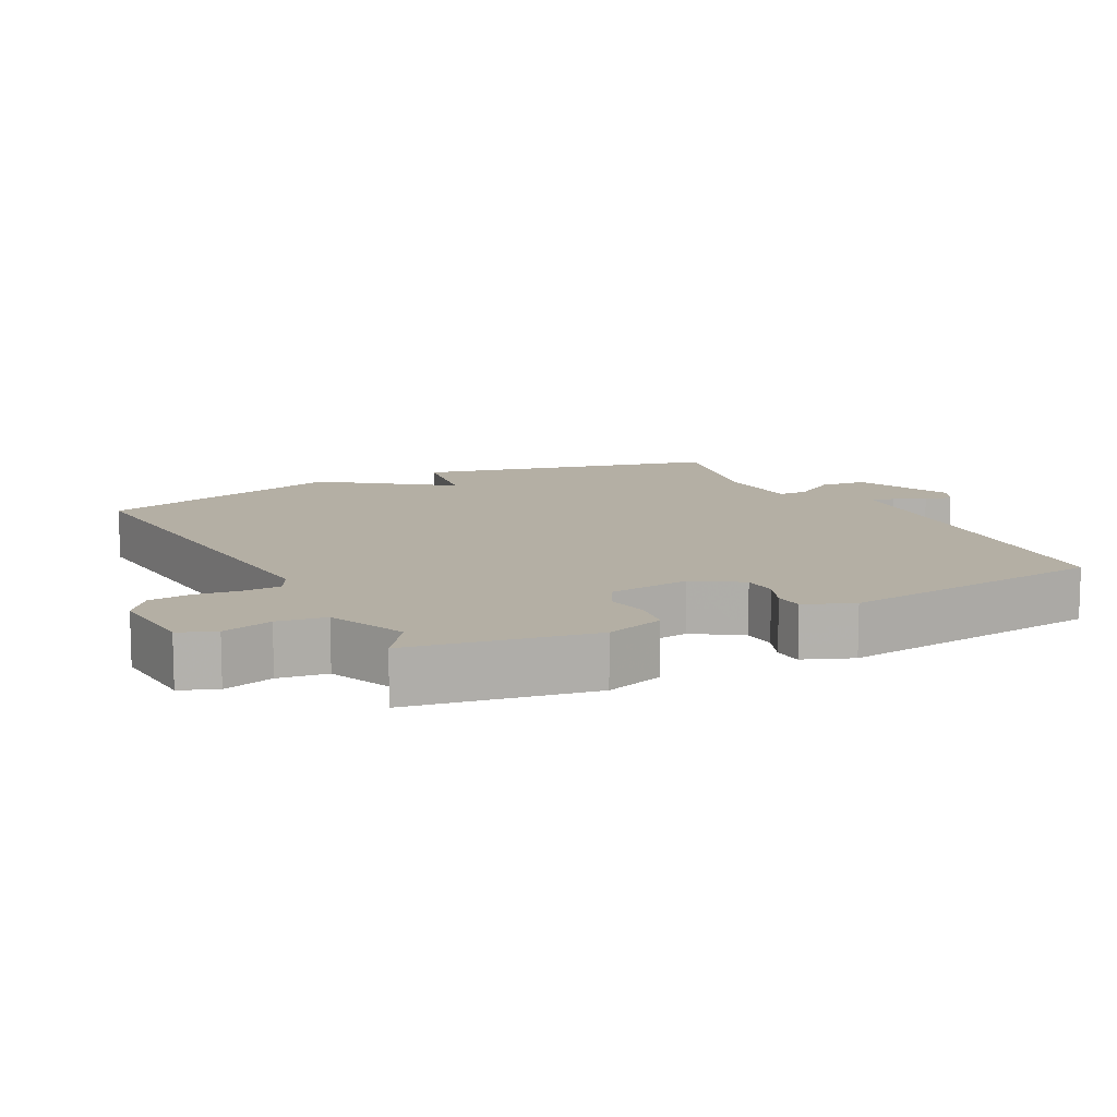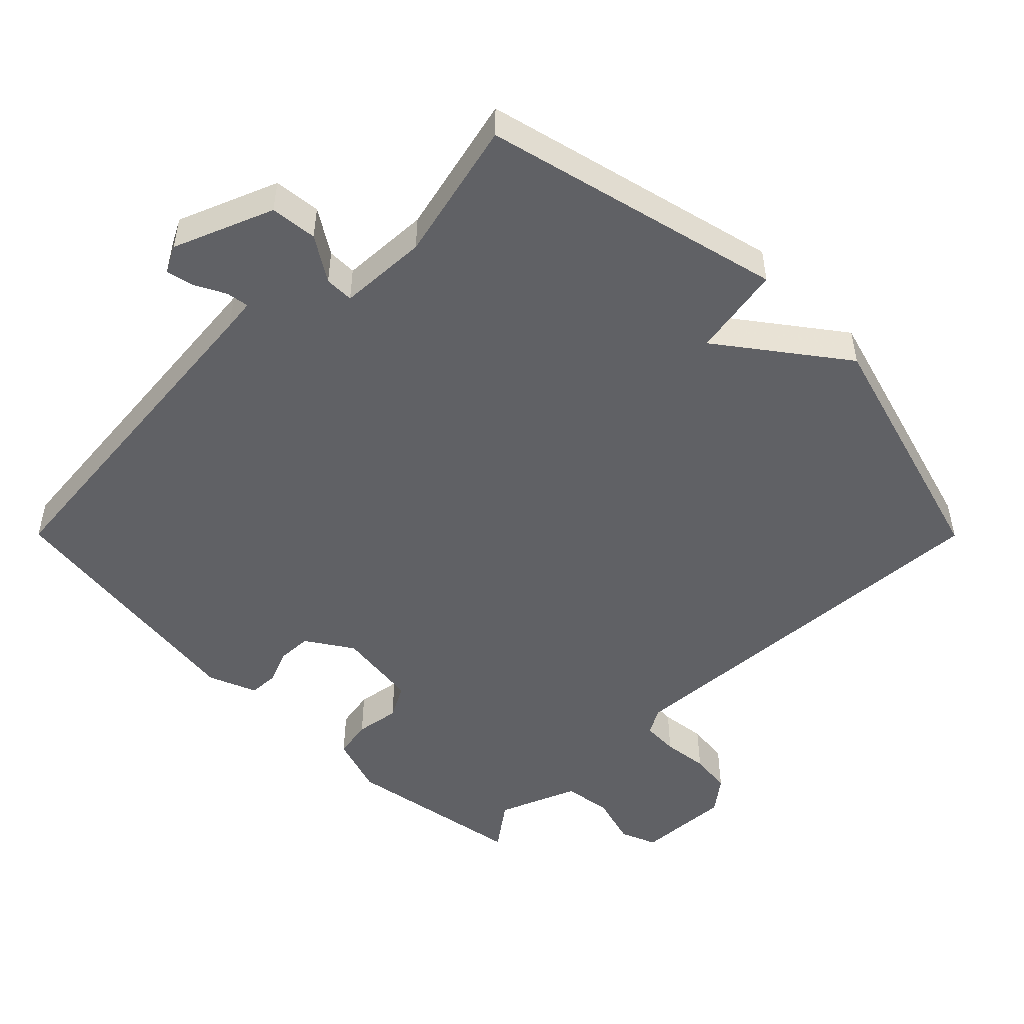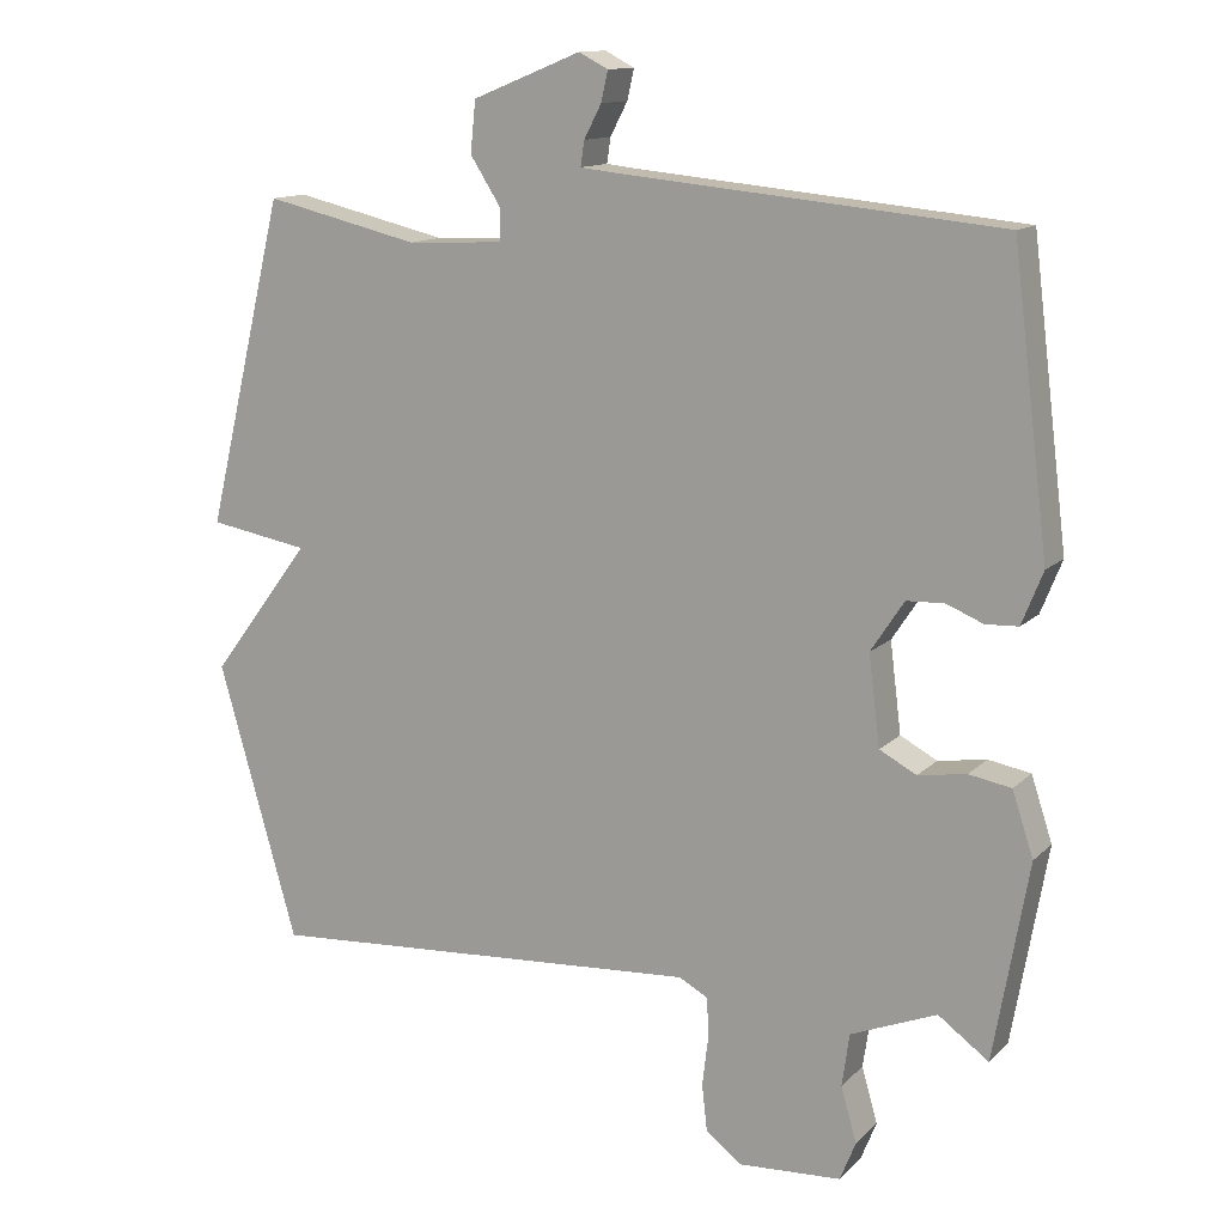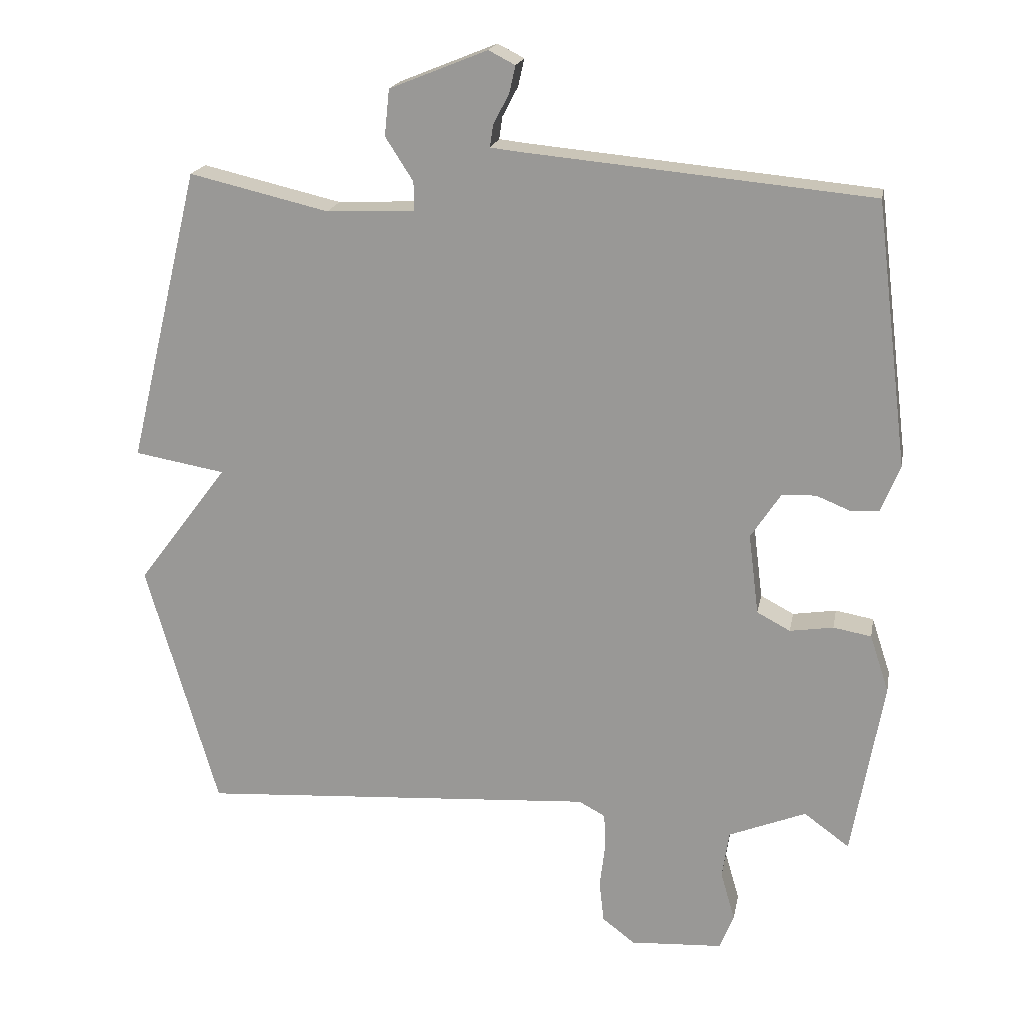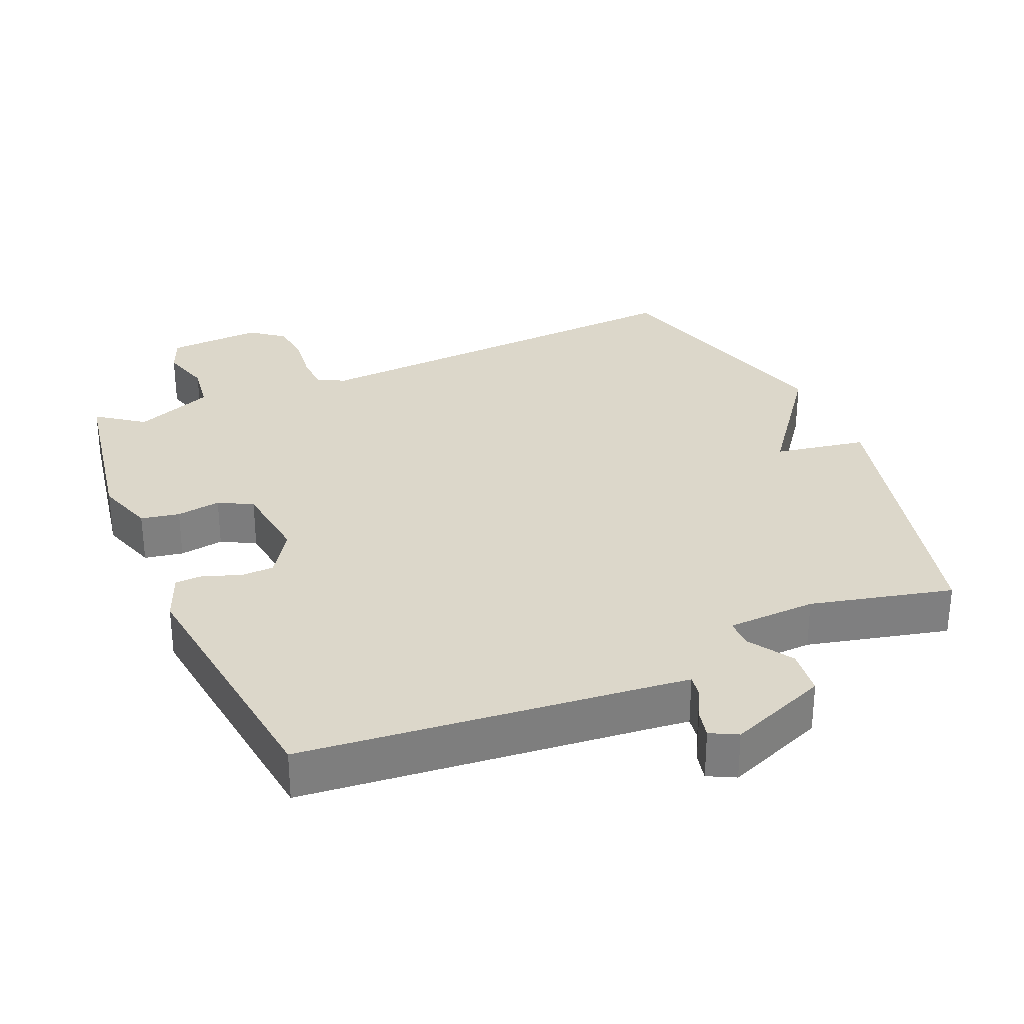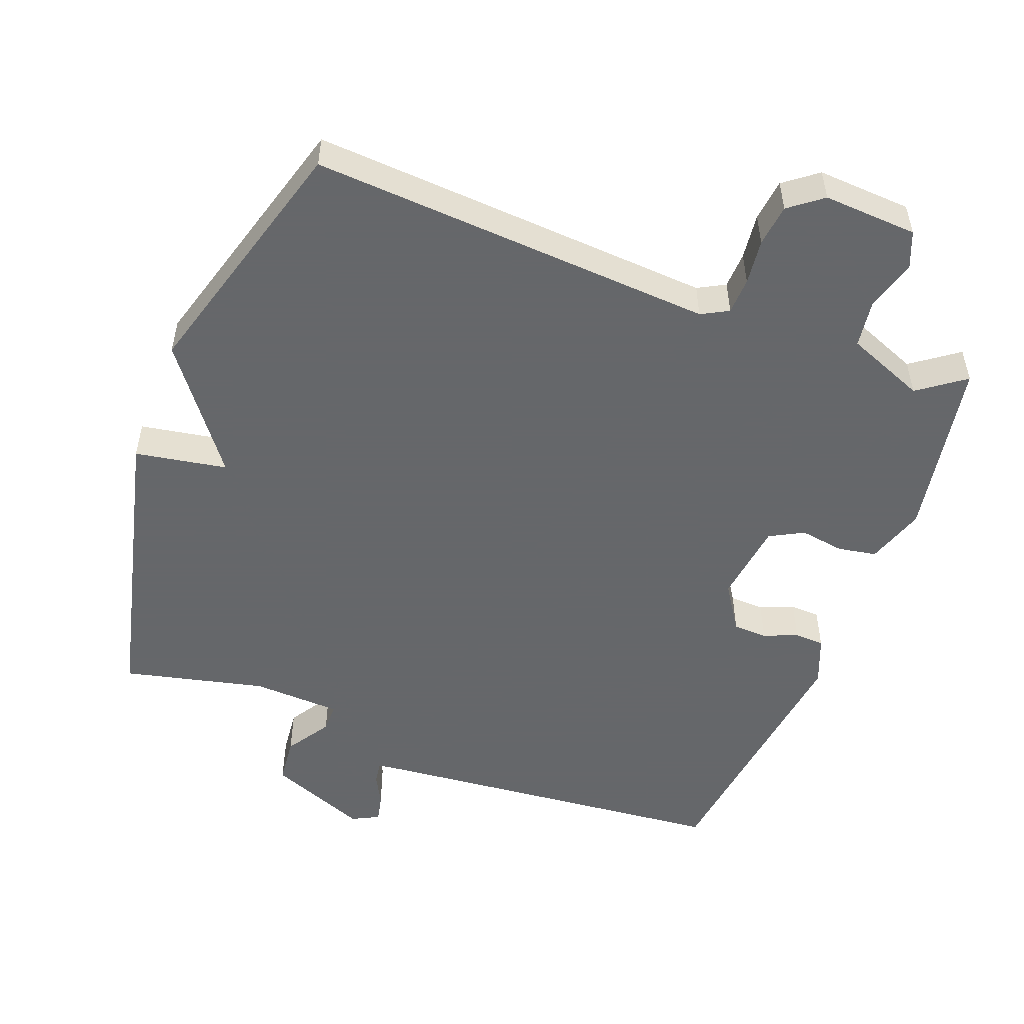
<metadata>
{"format":"obj","ext":"obj","renderer":"f3d","projection":"perspective","resolution":1024,"background":"white","views":[{"elev":11.3,"azim":-117.6,"up":"+Y"},{"elev":-49.9,"azim":44.9,"up":"+Y"},{"elev":13.0,"azim":-153.0,"up":"+Z"},{"elev":19.0,"azim":-169.4,"up":"+Z"},{"elev":30.6,"azim":-23.1,"up":"+Y"},{"elev":-52.0,"azim":159.2,"up":"+Y"}]}
</metadata>
<code>
v -0.5 0.07 0.5
v 0.009 0.07 0.548
v 0.054 0.07 0.553
v 0.049 0.07 0.586
v 0.026 0.07 0.63
v 0.017 0.07 0.67
v 0.056 0.07 0.69
v 0.2 0.07 0.632
v 0.207 0.07 0.564
v 0.166 0.07 0.5
v 0.166 0.07 0.458
v 0.295 0.07 0.452
v 0.5 0.07 0.5
v 0.605 0.07 0.066
v 0.472 0.07 0.043
v 0.605 0.07 -0.134
v 0.5 0.07 -0.5
v -0.085 0.07 -0.462
v -0.124 0.07 -0.483
v -0.126 0.07 -0.536
v -0.118 0.07 -0.602
v -0.125 0.07 -0.663
v -0.173 0.07 -0.7
v -0.309 0.07 -0.692
v -0.33 0.07 -0.64
v -0.309 0.07 -0.567
v -0.319 0.07 -0.497
v -0.433 0.07 -0.451
v -0.5 0.07 -0.5
v -0.546 0.07 -0.238
v -0.518 0.07 -0.153
v -0.462 0.07 -0.143
v -0.398 0.07 -0.153
v -0.349 0.07 -0.127
v -0.334 0.07 -0.008
v -0.378 0.07 0.059
v -0.428 0.07 0.061
v -0.477 0.07 0.041
v -0.52 0.07 0.043
v -0.548 0.07 0.113
v -0.5 0 0.5
v 0.009 0 0.548
v 0.054 0 0.553
v 0.049 0 0.586
v 0.026 0 0.63
v 0.017 0 0.67
v 0.056 0 0.69
v 0.2 0 0.632
v 0.207 0 0.564
v 0.166 0 0.5
v 0.166 0 0.458
v 0.295 0 0.452
v 0.5 0 0.5
v 0.605 0 0.066
v 0.472 0 0.043
v 0.605 0 -0.134
v 0.5 0 -0.5
v -0.085 0 -0.462
v -0.124 0 -0.483
v -0.126 0 -0.536
v -0.118 0 -0.602
v -0.125 0 -0.663
v -0.173 0 -0.7
v -0.309 0 -0.692
v -0.33 0 -0.64
v -0.309 0 -0.567
v -0.319 0 -0.497
v -0.433 0 -0.451
v -0.5 0 -0.5
v -0.546 0 -0.238
v -0.518 0 -0.153
v -0.462 0 -0.143
v -0.398 0 -0.153
v -0.349 0 -0.127
v -0.334 0 -0.008
v -0.378 0 0.059
v -0.428 0 0.061
v -0.477 0 0.041
v -0.52 0 0.043
v -0.548 0 0.113
f 40 1 2
f 39 40 2
f 38 39 2
f 37 38 2
f 36 37 2 3
f 35 36 3
f 34 35 3
f 31 32 33
f 30 31 33
f 29 30 33
f 28 29 33
f 27 28 33 34
f 26 27 34 3
f 24 25 26
f 23 24 26
f 22 23 26
f 21 22 26
f 20 21 26
f 19 20 26
f 18 19 26 3
f 17 18 3
f 16 17 3
f 15 16 3
f 12 13 14 15
f 11 12 15
f 8 9 10
f 7 8 10
f 6 7 10
f 5 6 10
f 4 5 10
f 4 10 11
f 3 4 11 15
f 42 41 80
f 42 80 79
f 42 79 78
f 42 78 77
f 43 42 77 76
f 43 76 75
f 43 75 74
f 73 72 71
f 73 71 70
f 73 70 69
f 73 69 68
f 74 73 68 67
f 43 74 67 66
f 66 65 64
f 66 64 63
f 66 63 62
f 66 62 61
f 66 61 60
f 66 60 59
f 43 66 59 58
f 43 58 57
f 43 57 56
f 43 56 55
f 55 54 53 52
f 55 52 51
f 50 49 48
f 50 48 47
f 50 47 46
f 50 46 45
f 50 45 44
f 51 50 44
f 55 51 44 43
f 1 41 42 2
f 2 42 43 3
f 3 43 44 4
f 4 44 45 5
f 5 45 46 6
f 6 46 47 7
f 7 47 48 8
f 8 48 49 9
f 9 49 50 10
f 10 50 51 11
f 11 51 52 12
f 12 52 53 13
f 13 53 54 14
f 14 54 55 15
f 15 55 56 16
f 16 56 57 17
f 17 57 58 18
f 18 58 59 19
f 19 59 60 20
f 20 60 61 21
f 21 61 62 22
f 22 62 63 23
f 23 63 64 24
f 24 64 65 25
f 25 65 66 26
f 26 66 67 27
f 27 67 68 28
f 28 68 69 29
f 29 69 70 30
f 30 70 71 31
f 31 71 72 32
f 32 72 73 33
f 33 73 74 34
f 34 74 75 35
f 35 75 76 36
f 36 76 77 37
f 37 77 78 38
f 38 78 79 39
f 39 79 80 40
f 40 80 41 1

</code>
